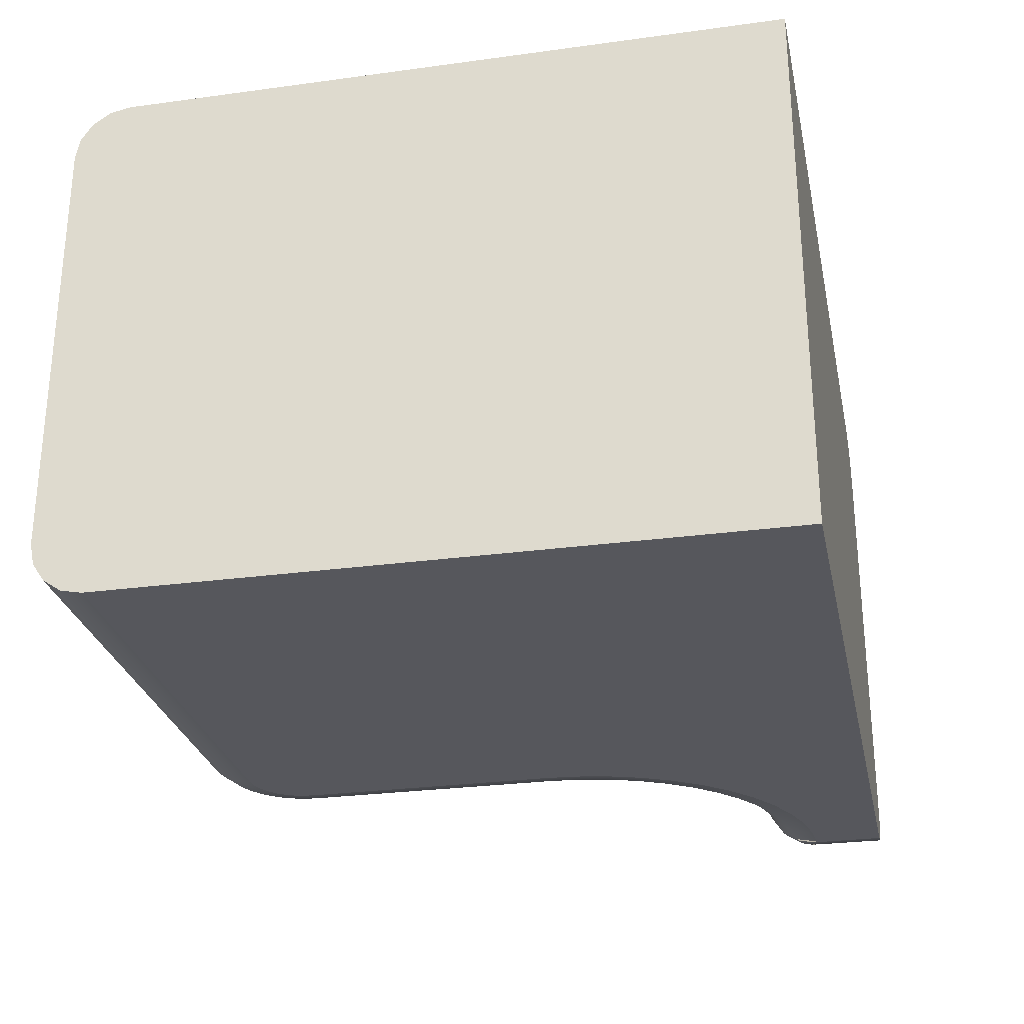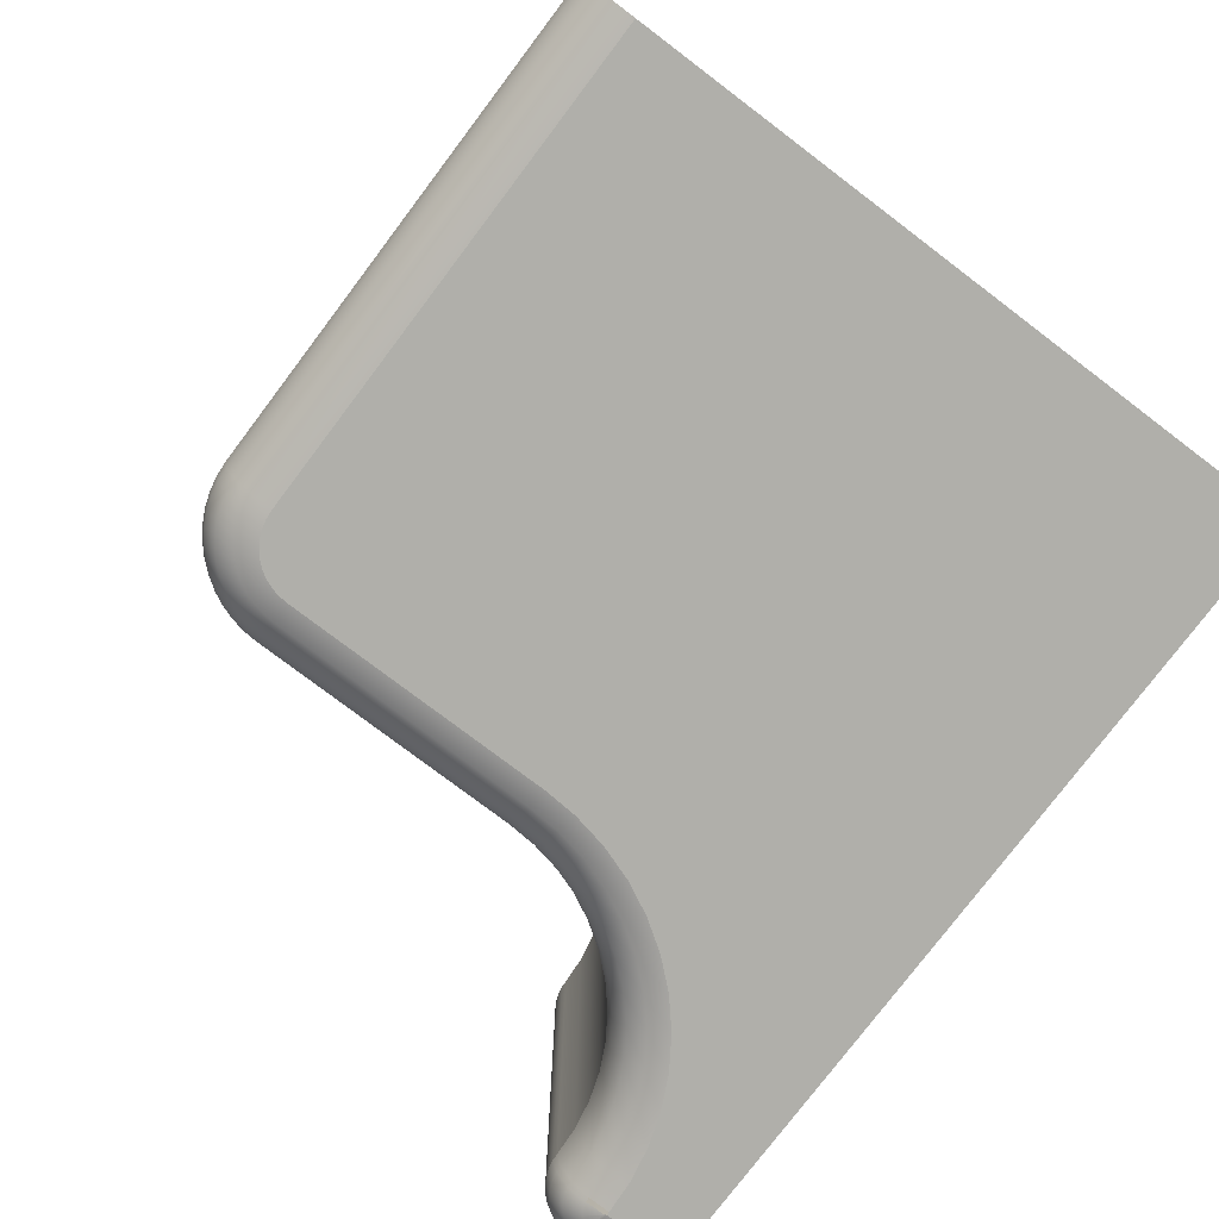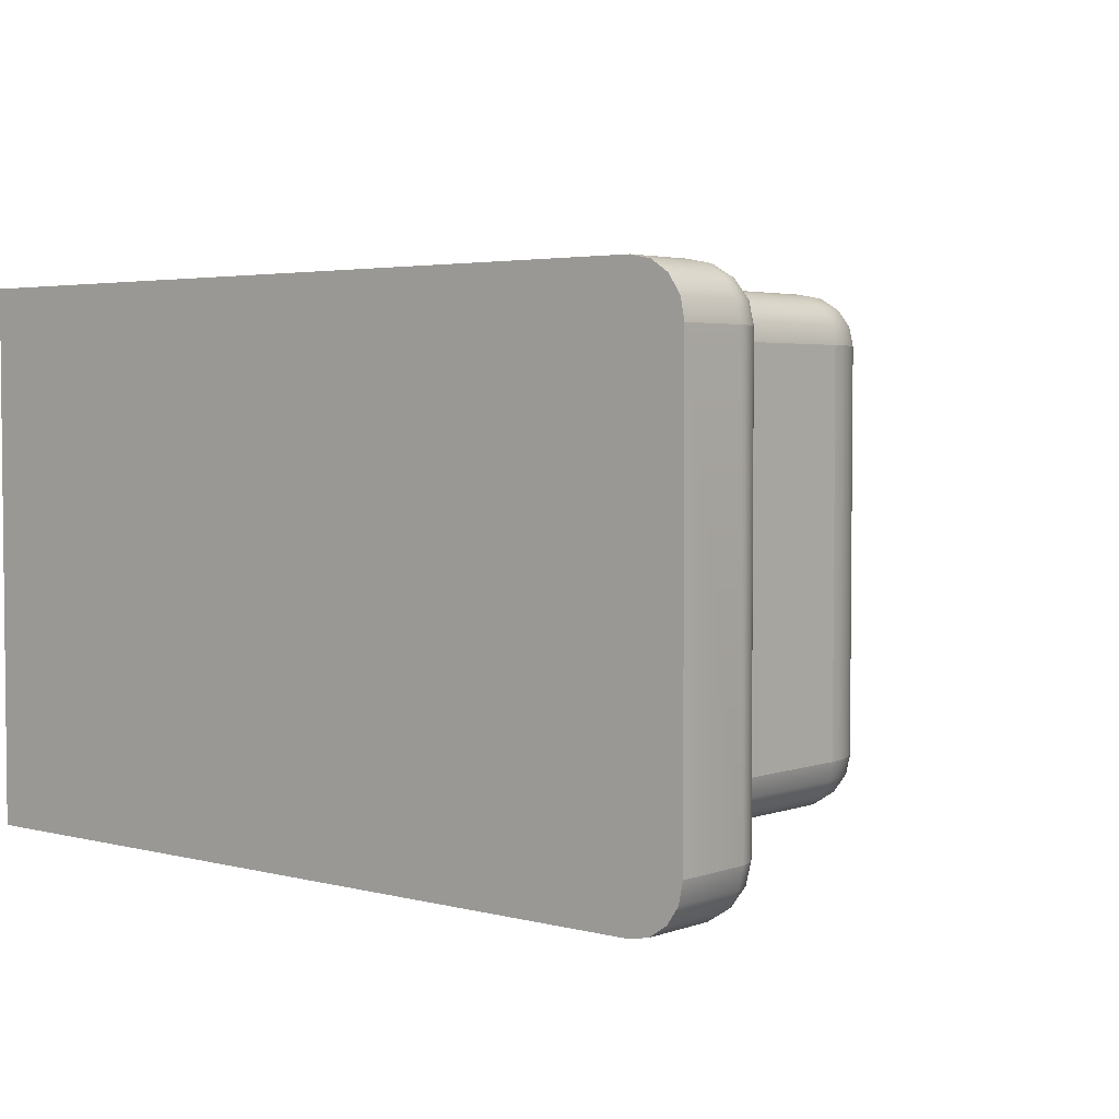
<metadata>
{"format":"obj","ext":"obj","renderer":"f3d","projection":"perspective","resolution":1024,"background":"white","views":[{"elev":-27.6,"azim":-78.2,"up":"+Y"},{"elev":-78.0,"azim":-127.1,"up":"+Y"},{"elev":3.5,"azim":40.7,"up":"+Y"}]}
</metadata>
<code>
o Trigger_model.007
v -0.1298 0.006281 -0.03901
v -0.1298 -0.006219 -0.03901
v -0.13 -0.006219 -0.03902
v -0.13 0.006281 -0.03902
v -0.1296 0.006281 -0.03897
v -0.1296 -0.006219 -0.03897
v -0.1298 0.006879 -0.03889
v -0.1296 0.006879 -0.03886
v -0.13 0.006879 -0.03891
v -0.1308 0.006281 -0.03908
v -0.1308 0.006879 -0.03896
v -0.1308 -0.006219 -0.03908
v -0.13 -0.006817 -0.03891
v -0.1308 -0.006817 -0.03896
v -0.1298 -0.006817 -0.03889
v -0.1296 -0.006817 -0.03886
v -0.1294 -0.006219 -0.03891
v -0.1294 -0.006817 -0.0388
v -0.1294 0.006281 -0.03891
v -0.1294 0.006879 -0.0388
v -0.1297 0.007386 -0.03853
v -0.1295 0.007386 -0.03848
v -0.1298 0.007386 -0.03856
v -0.13 0.007386 -0.03857
v -0.1308 0.007386 -0.03862
v -0.1316 0.006879 -0.03912
v -0.1317 0.007386 -0.0388
v -0.1316 0.006281 -0.03924
v -0.1316 -0.006219 -0.03924
v -0.1324 -0.006219 -0.0395
v -0.1324 0.006281 -0.0395
v -0.1316 -0.006817 -0.03912
v -0.1324 -0.006817 -0.03939
v -0.1308 -0.007323 -0.03862
v -0.1317 -0.007323 -0.0388
v -0.13 -0.007323 -0.03857
v -0.1298 -0.007323 -0.03856
v -0.1297 -0.007323 -0.03853
v -0.1295 -0.007323 -0.03848
v -0.1292 -0.006817 -0.03871
v -0.1294 -0.007323 -0.03842
v -0.1292 -0.006219 -0.03882
v -0.1292 0.006281 -0.03882
v -0.129 0.006281 -0.0387
v -0.129 -0.006219 -0.0387
v -0.1289 0.006281 -0.03857
v -0.1289 -0.006219 -0.03857
v -0.1291 0.006879 -0.03861
v -0.1289 0.006879 -0.03848
v -0.1292 0.006879 -0.03871
v -0.1294 0.007386 -0.03842
v -0.1297 0.007725 -0.03801
v -0.1297 0.007725 -0.03798
v -0.1298 0.007725 -0.03804
v -0.1299 0.007725 -0.03805
v -0.13 0.007725 -0.03806
v -0.1309 0.007725 -0.03812
v -0.1318 0.007725 -0.0383
v -0.1325 0.007386 -0.03908
v -0.1327 0.007725 -0.03861
v -0.1324 0.006879 -0.03939
v -0.1331 0.006281 -0.03986
v -0.1331 0.006879 -0.03976
v -0.1331 -0.006219 -0.03986
v -0.1331 -0.006817 -0.03976
v -0.1325 -0.007323 -0.03908
v -0.1333 -0.007323 -0.03947
v -0.1318 -0.007662 -0.0383
v -0.1327 -0.007662 -0.03861
v -0.1309 -0.007662 -0.03812
v -0.13 -0.007662 -0.03806
v -0.1299 -0.007662 -0.03805
v -0.1298 -0.007662 -0.03804
v -0.1297 -0.007662 -0.03801
v -0.1297 -0.007662 -0.03798
v -0.1293 -0.007323 -0.03834
v -0.1296 -0.007662 -0.03794
v -0.1291 -0.006817 -0.03861
v -0.1289 -0.006817 -0.03848
v -0.1287 -0.006219 -0.03841
v -0.1288 -0.006817 -0.03834
v -0.1287 0.006281 -0.03841
v -0.1288 0.006879 -0.03834
v -0.1292 0.007386 -0.03824
v -0.1291 0.007386 -0.03813
v -0.1293 0.007386 -0.03834
v -0.1296 0.007725 -0.03794
v -0.13 0.007844 -0.03746
v -0.1301 0.007844 -0.03746
v -0.131 0.007844 -0.03753
v -0.132 0.007844 -0.03773
v -0.133 0.007844 -0.03805
v -0.1336 0.007725 -0.03902
v -0.1339 0.007844 -0.03851
v -0.1333 0.007386 -0.03947
v -0.1338 0.006879 -0.04022
v -0.134 0.007386 -0.03995
v -0.1338 0.006281 -0.04032
v -0.1338 -0.006219 -0.04032
v -0.1344 -0.006219 -0.04086
v -0.1344 0.006281 -0.04086
v -0.1349 -0.006219 -0.04147
v -0.1349 0.006281 -0.04147
v -0.1354 -0.006219 -0.04215
v -0.1354 0.006281 -0.04215
v -0.1357 -0.006219 -0.04288
v -0.1357 0.006281 -0.04288
v -0.1355 -0.006817 -0.04209
v -0.1358 -0.006817 -0.04284
v -0.135 -0.006817 -0.0414
v -0.1345 -0.006817 -0.04077
v -0.1338 -0.006817 -0.04022
v -0.134 -0.007323 -0.03995
v -0.1336 -0.007662 -0.03902
v -0.1344 -0.007662 -0.03955
v -0.133 -0.007781 -0.03805
v -0.1339 -0.007781 -0.03851
v -0.132 -0.007781 -0.03773
v -0.131 -0.007781 -0.03753
v -0.1301 -0.007781 -0.03746
v -0.1534 -0.007781 -0.03537
v -0.1534 -0.007781 -0.05437
v -0.1394 -0.007781 -0.05437
v -0.1391 -0.007781 -0.05435
v -0.1389 -0.007781 -0.05431
v -0.1387 -0.007781 -0.05424
v -0.1386 -0.007781 -0.05415
v -0.1384 -0.007781 -0.05404
v -0.1382 -0.007781 -0.05391
v -0.1381 -0.007781 -0.05375
v -0.138 -0.007781 -0.05358
v -0.1379 -0.007781 -0.0534
v -0.1378 -0.007781 -0.05321
v -0.1378 -0.007781 -0.05301
v -0.1378 -0.007781 -0.05275
v -0.1378 -0.007781 -0.04522
v -0.1377 -0.007781 -0.04425
v -0.1375 -0.007781 -0.04325
v -0.1372 -0.007781 -0.04228
v -0.1367 -0.007781 -0.04137
v -0.1362 -0.007781 -0.04052
v -0.1355 -0.007781 -0.03975
v -0.1347 -0.007781 -0.03907
v -0.13 -0.007781 -0.03746
v -0.13 -0.007781 -0.03537
v -0.1534 0.006281 -0.05593
v -0.1534 -0.006219 -0.05593
v -0.1534 -0.006817 -0.05581
v -0.1534 -0.007323 -0.05547
v -0.1534 -0.007662 -0.05496
v -0.1534 0.007844 -0.03537
v -0.1534 0.007844 -0.05437
v -0.1534 0.007725 -0.05496
v -0.1534 0.007386 -0.05547
v -0.1534 0.006879 -0.05581
v -0.1393 0.006281 -0.05593
v -0.1393 -0.006219 -0.05593
v -0.1393 0.006879 -0.05581
v -0.1394 0.007386 -0.05547
v -0.1394 0.007725 -0.05496
v -0.1394 0.007844 -0.05437
v -0.13 0.007844 -0.03537
v -0.13 0.007844 -0.03741
v -0.1347 0.007844 -0.03907
v -0.1355 0.007844 -0.03975
v -0.1362 0.007844 -0.04052
v -0.1367 0.007844 -0.04137
v -0.1372 0.007844 -0.04228
v -0.1375 0.007844 -0.04325
v -0.1377 0.007844 -0.04425
v -0.1378 0.007844 -0.04522
v -0.1378 0.007844 -0.05275
v -0.1378 0.007844 -0.05301
v -0.1378 0.007844 -0.05321
v -0.1379 0.007844 -0.0534
v -0.138 0.007844 -0.05358
v -0.1381 0.007844 -0.05375
v -0.1382 0.007844 -0.05391
v -0.1384 0.007844 -0.05404
v -0.1386 0.007844 -0.05415
v -0.1387 0.007844 -0.05424
v -0.1389 0.007844 -0.05431
v -0.1391 0.007844 -0.05435
v -0.1294 -0.007662 -0.03537
v -0.1289 -0.007323 -0.03537
v -0.1285 -0.006817 -0.03537
v -0.1284 -0.006219 -0.03537
v -0.1284 0.006281 -0.03537
v -0.1285 0.006879 -0.03537
v -0.1289 0.007386 -0.03537
v -0.1294 0.007725 -0.03537
v -0.1294 -0.007662 -0.03757
v -0.13 -0.007781 -0.03751
v -0.1299 -0.007771 -0.03751
v -0.1299 -0.007764 -0.03752
v -0.1299 -0.007758 -0.03752
v -0.1298 -0.007748 -0.03753
v -0.1297 -0.007722 -0.03754
v -0.1289 -0.007323 -0.03762
v -0.1285 -0.006817 -0.03765
v -0.1284 -0.006219 -0.03766
v -0.1284 0.006281 -0.03767
v -0.1284 0.006281 -0.03746
v -0.1285 -0.006219 -0.03787
v -0.1285 0.006281 -0.03787
v -0.1285 -0.006219 -0.03806
v -0.1285 0.006281 -0.03806
v -0.1286 -0.006817 -0.03784
v -0.1286 -0.006817 -0.03801
v -0.1289 -0.007323 -0.03775
v -0.1294 -0.007662 -0.03762
v -0.1289 -0.007323 -0.03789
v -0.1294 -0.007662 -0.03769
v -0.1287 -0.006817 -0.03818
v -0.129 -0.007323 -0.03801
v -0.1286 -0.006219 -0.03824
v -0.1286 0.006281 -0.03824
v -0.1291 -0.007323 -0.03813
v -0.1294 -0.007662 -0.03776
v -0.1295 -0.007662 -0.03782
v -0.1295 -0.007662 -0.03788
v -0.1292 -0.007323 -0.03824
v -0.1287 0.006879 -0.03818
v -0.129 0.007386 -0.03801
v -0.1295 0.007725 -0.03782
v -0.1294 0.007725 -0.03776
v -0.1295 0.007725 -0.03788
v -0.1294 0.007725 -0.03769
v -0.1289 0.007386 -0.03789
v -0.1286 0.006879 -0.03801
v -0.1286 0.006879 -0.03784
v -0.1289 0.007386 -0.03775
v -0.1294 0.007725 -0.03762
v -0.1294 0.007725 -0.03754
v -0.1289 0.007386 -0.03761
v -0.1285 0.006879 -0.03765
v -0.1285 0.006879 -0.03746
v -0.1289 0.007386 -0.03745
v -0.1294 0.007725 -0.03743
v -0.1344 0.007725 -0.03955
v -0.1347 0.007386 -0.04053
v -0.1351 0.007725 -0.04017
v -0.1345 0.006879 -0.04077
v -0.135 0.006879 -0.0414
v -0.1355 0.006879 -0.04209
v -0.1358 0.006879 -0.04284
v -0.136 0.006281 -0.04366
v -0.1361 0.006879 -0.04363
v -0.136 -0.006219 -0.04366
v -0.1361 -0.006817 -0.04363
v -0.1362 -0.007323 -0.04271
v -0.1364 -0.007323 -0.04354
v -0.1358 -0.007323 -0.04192
v -0.1353 -0.007323 -0.04119
v -0.1347 -0.007323 -0.04053
v -0.1351 -0.007662 -0.04017
v -0.1357 -0.007662 -0.04088
v -0.1362 -0.007662 -0.04167
v -0.1366 -0.007662 -0.04251
v -0.1369 -0.007662 -0.04341
v -0.1371 -0.007662 -0.04433
v -0.1366 -0.007323 -0.0444
v -0.1363 -0.006817 -0.04444
v -0.1362 -0.006219 -0.04446
v -0.1362 0.006281 -0.04446
v -0.1362 -0.006219 -0.04528
v -0.1362 0.006281 -0.04528
v -0.1362 -0.006219 -0.0528
v -0.1362 0.006281 -0.0528
v -0.1362 -0.006219 -0.05321
v -0.1362 0.006281 -0.05321
v -0.1363 -0.006817 -0.0528
v -0.1364 -0.006817 -0.0532
v -0.1363 -0.006817 -0.04527
v -0.1367 -0.007323 -0.04526
v -0.1372 -0.007662 -0.04524
v -0.1372 -0.007662 -0.05277
v -0.1367 -0.007323 -0.05279
v -0.1367 -0.007323 -0.05315
v -0.1372 -0.007662 -0.05309
v -0.1373 -0.007662 -0.05336
v -0.1368 -0.007323 -0.05349
v -0.1364 -0.006817 -0.05358
v -0.1363 -0.006219 -0.05361
v -0.1363 0.006281 -0.05361
v -0.1365 -0.006219 -0.054
v -0.1365 0.006281 -0.054
v -0.1366 -0.006219 -0.05437
v -0.1366 0.006281 -0.05437
v -0.1369 -0.006219 -0.05471
v -0.1369 0.006281 -0.05471
v -0.1367 -0.006817 -0.05431
v -0.137 -0.006817 -0.05463
v -0.1366 -0.006817 -0.05395
v -0.1369 -0.007323 -0.05382
v -0.1373 -0.007662 -0.05363
v -0.1375 -0.007662 -0.05388
v -0.137 -0.007323 -0.05414
v -0.1372 -0.007323 -0.05443
v -0.1376 -0.007662 -0.05412
v -0.1378 -0.007662 -0.05433
v -0.1375 -0.007323 -0.05469
v -0.1372 -0.006817 -0.05493
v -0.1371 -0.006219 -0.05501
v -0.1371 0.006281 -0.05501
v -0.1374 -0.006219 -0.05528
v -0.1374 0.006281 -0.05528
v -0.1375 -0.006817 -0.05519
v -0.1377 -0.007323 -0.05492
v -0.138 -0.007662 -0.05452
v -0.1383 -0.007662 -0.05467
v -0.138 -0.007323 -0.05511
v -0.1378 -0.006817 -0.05541
v -0.1378 -0.006219 -0.05551
v -0.1378 0.006281 -0.05551
v -0.1381 -0.006219 -0.05569
v -0.1381 0.006281 -0.05569
v -0.1385 -0.006219 -0.05582
v -0.1385 0.006281 -0.05582
v -0.1382 -0.006817 -0.05558
v -0.1386 -0.006817 -0.05571
v -0.1383 -0.007323 -0.05527
v -0.1385 -0.007662 -0.0548
v -0.1388 -0.007662 -0.05489
v -0.1386 -0.007323 -0.05538
v -0.1389 -0.006817 -0.05578
v -0.139 -0.007323 -0.05545
v -0.1389 -0.006219 -0.0559
v -0.1389 0.006281 -0.0559
v -0.1389 0.006879 -0.05578
v -0.139 0.007386 -0.05545
v -0.1391 0.007725 -0.05494
v -0.1388 0.007725 -0.05489
v -0.1386 0.007386 -0.05538
v -0.1386 0.006879 -0.05571
v -0.1382 0.006879 -0.05558
v -0.1383 0.007386 -0.05527
v -0.1385 0.007725 -0.0548
v -0.1383 0.007725 -0.05467
v -0.138 0.007386 -0.05511
v -0.1378 0.006879 -0.05541
v -0.1375 0.006879 -0.05519
v -0.1377 0.007386 -0.05492
v -0.138 0.007725 -0.05452
v -0.1378 0.007725 -0.05433
v -0.1375 0.007386 -0.05469
v -0.1372 0.006879 -0.05493
v -0.137 0.006879 -0.05463
v -0.1372 0.007386 -0.05443
v -0.1376 0.007725 -0.05412
v -0.1375 0.007725 -0.05388
v -0.137 0.007386 -0.05414
v -0.1367 0.006879 -0.05431
v -0.1366 0.006879 -0.05395
v -0.1369 0.007386 -0.05382
v -0.1373 0.007725 -0.05363
v -0.1373 0.007725 -0.05336
v -0.1368 0.007386 -0.05349
v -0.1364 0.006879 -0.05358
v -0.1364 0.006879 -0.0532
v -0.1367 0.007386 -0.05315
v -0.1372 0.007725 -0.05309
v -0.1372 0.007725 -0.05277
v -0.1367 0.007386 -0.05279
v -0.1363 0.006879 -0.0528
v -0.1363 0.006879 -0.04527
v -0.1367 0.007386 -0.04526
v -0.1372 0.007725 -0.04524
v -0.1371 0.007725 -0.04433
v -0.1366 0.007386 -0.0444
v -0.1363 0.006879 -0.04444
v -0.1364 0.007386 -0.04354
v -0.1369 0.007725 -0.04341
v -0.1366 0.007725 -0.04251
v -0.1362 0.007386 -0.04271
v -0.1358 0.007386 -0.04192
v -0.1362 0.007725 -0.04167
v -0.1357 0.007725 -0.04088
v -0.1353 0.007386 -0.04119
v -0.1393 -0.006817 -0.05581
v -0.1394 -0.007323 -0.05547
v -0.1391 -0.007662 -0.05494
v -0.1394 -0.007662 -0.05496
f 1 2 3 4
f 2 1 5 6
f 5 1 7 8
f 1 4 9 7
f 4 10 11 9
f 4 3 12 10
f 12 3 13 14
f 3 2 15 13
f 2 6 16 15
f 6 17 18 16
f 6 5 19 17
f 19 5 8 20
f 20 8 21 22
f 8 7 23 21
f 7 9 24 23
f 9 11 25 24
f 11 26 27 25
f 10 28 26 11
f 29 28 10 12
f 28 29 30 31
f 30 29 32 33
f 29 12 14 32
f 32 14 34 35
f 14 13 36 34
f 13 15 37 36
f 15 16 38 37
f 16 18 39 38
f 18 40 41 39
f 17 42 40 18
f 43 42 17 19
f 44 45 42 43
f 45 44 46 47
f 46 44 48 49
f 44 43 50 48
f 43 19 20 50
f 50 20 22 51
f 51 22 52 53
f 22 21 54 52
f 21 23 55 54
f 23 24 56 55
f 24 25 57 56
f 25 27 58 57
f 27 59 60 58
f 26 61 59 27
f 28 31 61 26
f 31 62 63 61
f 31 30 64 62
f 64 30 33 65
f 65 33 66 67
f 33 32 35 66
f 66 35 68 69
f 35 34 70 68
f 34 36 71 70
f 36 37 72 71
f 37 38 73 72
f 38 39 74 73
f 39 41 75 74
f 41 76 77 75
f 40 78 76 41
f 42 45 78 40
f 45 47 79 78
f 47 80 81 79
f 47 46 82 80
f 82 46 49 83
f 83 49 84 85
f 49 48 86 84
f 48 50 51 86
f 86 51 53 87
f 87 53 88
f 53 52 88
f 52 54 88
f 54 55 88
f 55 56 89 88
f 56 57 90 89
f 57 58 91 90
f 58 60 92 91
f 60 93 94 92
f 59 95 93 60
f 61 63 95 59
f 63 96 97 95
f 62 98 96 63
f 99 98 62 64
f 100 101 98 99
f 102 103 101 100
f 104 105 103 102
f 105 104 106 107
f 106 104 108 109
f 104 102 110 108
f 102 100 111 110
f 100 99 112 111
f 99 64 65 112
f 112 65 67 113
f 113 67 114 115
f 67 66 69 114
f 114 69 116 117
f 69 68 118 116
f 68 70 119 118
f 70 71 120 119
f 121 122 123 124 125 126 127 128 129 130 131 132 133 134 135 136 137 138 139 140 141 142 143 117 116 118 119 120 144 145
f 146 147 148 149 150 122 121 151 152 153 154 155
f 147 146 156 157
f 156 146 155 158
f 158 155 154 159
f 159 154 153 160
f 160 153 152 161
f 151 162 163 88 89 90 91 92 94 164 165 166 167 168 169 170 171 172 173 174 175 176 177 178 179 180 181 182 183 161 152
f 121 145 184 185 186 187 188 189 190 191 162 151
f 192 184 145 144 193 194 195 196 197 198
f 199 185 184 192
f 200 186 185 199
f 201 187 186 200
f 201 202 203 188 187
f 204 205 202 201
f 205 204 206 207
f 206 204 208 209
f 204 201 200 208
f 208 200 199 210
f 210 199 192 211
f 212 210 211 213
f 209 208 210 212
f 214 209 212 215
f 216 206 209 214
f 207 206 216 217
f 217 216 80 82
f 80 216 214 81
f 81 214 215 218
f 218 215 219 220
f 215 212 213 219
f 219 213 197
f 198 197 213 211
f 197 196 220 219
f 221 220 196 195 194
f 222 218 220 221
f 79 81 218 222
f 78 79 222 76
f 76 222 221 77
f 77 221 194
f 75 77 194
f 74 75 194
f 73 74 194
f 72 73 194
f 194 195 144 193
f 194 195 144
f 194 144 193
f 217 82 83 223
f 223 83 85 224
f 224 85 225 226
f 85 84 227 225
f 84 86 87 227
f 227 87 88
f 225 227 88
f 226 225 88
f 228 226 88
f 229 224 226 228
f 230 223 224 229
f 207 217 223 230
f 205 207 230 231
f 231 230 229 232
f 232 229 228 233
f 233 228 88
f 234 233 88
f 235 232 233 234
f 236 231 232 235
f 202 205 231 236
f 203 202 236 237
f 237 236 235 238
f 238 235 234 239
f 239 234 88 163
f 191 239 163 162
f 190 238 239 191
f 189 237 238 190
f 188 203 237 189
f 93 240 164 94
f 95 97 240 93
f 97 241 242 240
f 96 243 241 97
f 98 101 243 96
f 101 103 244 243
f 103 105 245 244
f 105 107 246 245
f 107 247 248 246
f 107 106 249 247
f 249 106 109 250
f 250 109 251 252
f 109 108 253 251
f 108 110 254 253
f 110 111 255 254
f 111 112 113 255
f 255 113 115 256
f 256 115 143 142
f 115 114 117 143
f 257 256 142 141
f 254 255 256 257
f 253 254 257 258
f 258 257 141 140
f 259 258 140 139
f 251 253 258 259
f 252 251 259 260
f 260 259 139 138
f 261 260 138 137
f 262 252 260 261
f 263 250 252 262
f 264 249 250 263
f 264 265 247 249
f 266 267 265 264
f 268 269 267 266
f 269 268 270 271
f 270 268 272 273
f 268 266 274 272
f 266 264 263 274
f 274 263 262 275
f 275 262 261 276
f 276 261 137 136
f 277 276 136 135
f 278 275 276 277
f 272 274 275 278
f 273 272 278 279
f 279 278 277 280
f 280 277 135 134
f 281 280 134 133
f 282 279 280 281
f 283 273 279 282
f 284 270 273 283
f 284 285 271 270
f 286 287 285 284
f 288 289 287 286
f 289 288 290 291
f 290 288 292 293
f 288 286 294 292
f 286 284 283 294
f 294 283 282 295
f 295 282 281 296
f 296 281 133 132
f 297 296 132 131
f 298 295 296 297
f 292 294 295 298
f 293 292 298 299
f 299 298 297 300
f 300 297 131 130
f 301 300 130 129
f 302 299 300 301
f 303 293 299 302
f 304 290 293 303
f 304 305 291 290
f 305 304 306 307
f 306 304 303 308
f 308 303 302 309
f 309 302 301 310
f 310 301 129 128
f 311 310 128 127
f 312 309 310 311
f 313 308 309 312
f 314 306 308 313
f 314 315 307 306
f 316 317 315 314
f 317 316 318 319
f 318 316 320 321
f 316 314 313 320
f 320 313 312 322
f 322 312 311 323
f 323 311 127 126
f 324 323 126 125
f 325 322 323 324
f 321 320 322 325
f 326 321 325 327
f 328 318 321 326
f 319 318 328 329
f 157 156 329 328
f 329 156 158 330
f 330 158 159 331
f 331 159 160 332
f 332 160 161 183
f 333 332 183 182
f 334 331 332 333
f 335 330 331 334
f 319 329 330 335
f 317 319 335 336
f 336 335 334 337
f 337 334 333 338
f 338 333 182 181
f 339 338 181 180
f 340 337 338 339
f 341 336 337 340
f 315 317 336 341
f 307 315 341 342
f 342 341 340 343
f 343 340 339 344
f 344 339 180 179
f 345 344 179 178
f 346 343 344 345
f 347 342 343 346
f 305 307 342 347
f 291 305 347 348
f 348 347 346 349
f 349 346 345 350
f 350 345 178 177
f 351 350 177 176
f 352 349 350 351
f 353 348 349 352
f 289 291 348 353
f 287 289 353 354
f 354 353 352 355
f 355 352 351 356
f 356 351 176 175
f 357 356 175 174
f 358 355 356 357
f 359 354 355 358
f 285 287 354 359
f 271 285 359 360
f 360 359 358 361
f 361 358 357 362
f 362 357 174 173
f 363 362 173 172
f 364 361 362 363
f 365 360 361 364
f 269 271 360 365
f 267 269 365 366
f 366 365 364 367
f 367 364 363 368
f 368 363 172 171
f 369 368 171 170
f 370 367 368 369
f 371 366 367 370
f 265 267 366 371
f 247 265 371 248
f 248 371 370 372
f 372 370 369 373
f 373 369 170 169
f 374 373 169 168
f 375 372 373 374
f 246 248 372 375
f 245 246 375 376
f 376 375 374 377
f 377 374 168 167
f 378 377 167 166
f 379 376 377 378
f 244 245 376 379
f 243 244 379 241
f 241 379 378 242
f 242 378 166 165
f 240 242 165 164
f 157 328 326 380
f 380 326 327 381
f 381 327 382 383
f 327 325 324 382
f 382 324 125 124
f 383 382 124 123
f 150 383 123 122
f 149 381 383 150
f 148 380 381 149
f 147 157 380 148

</code>
